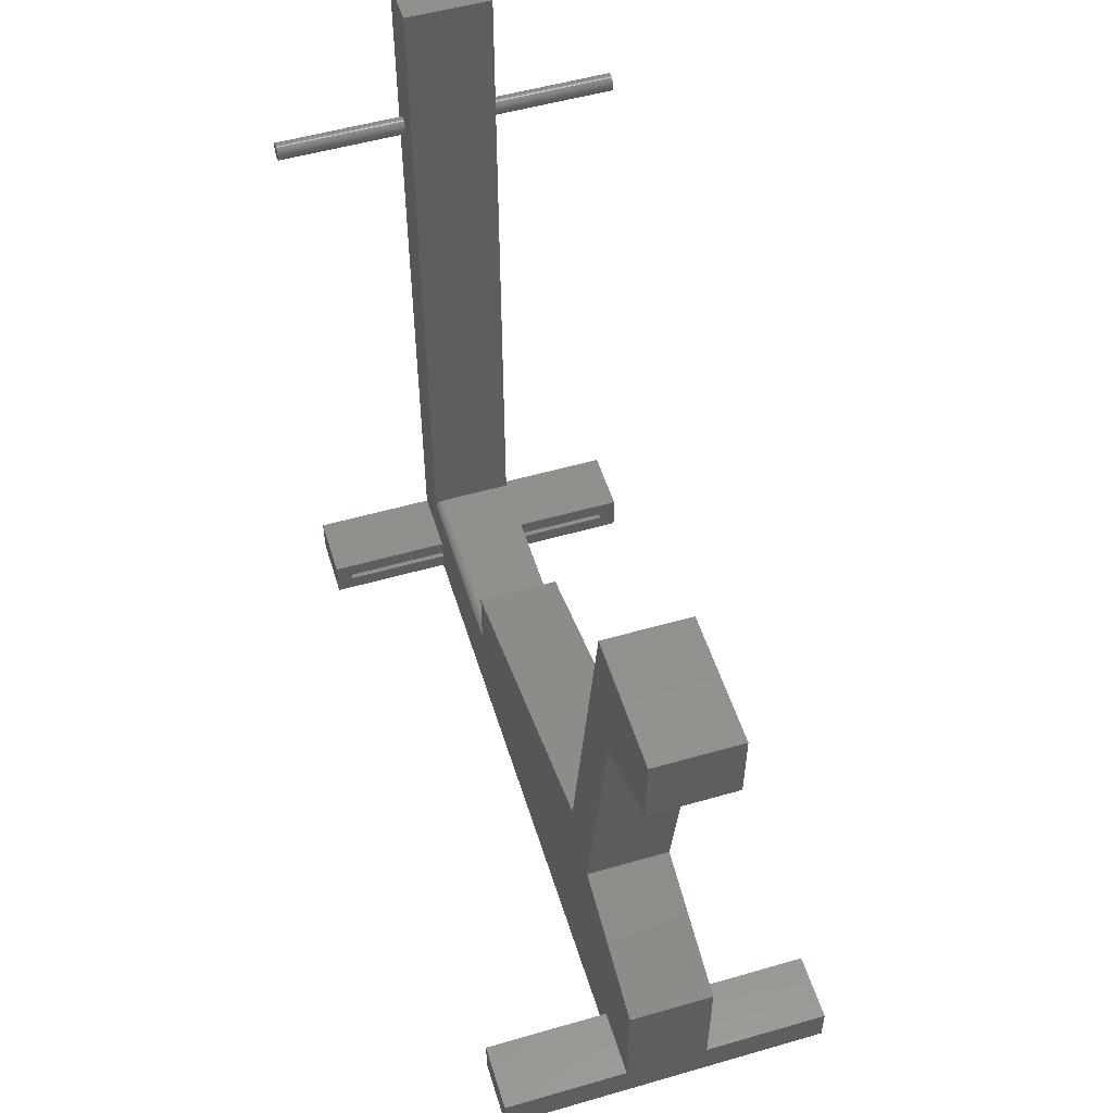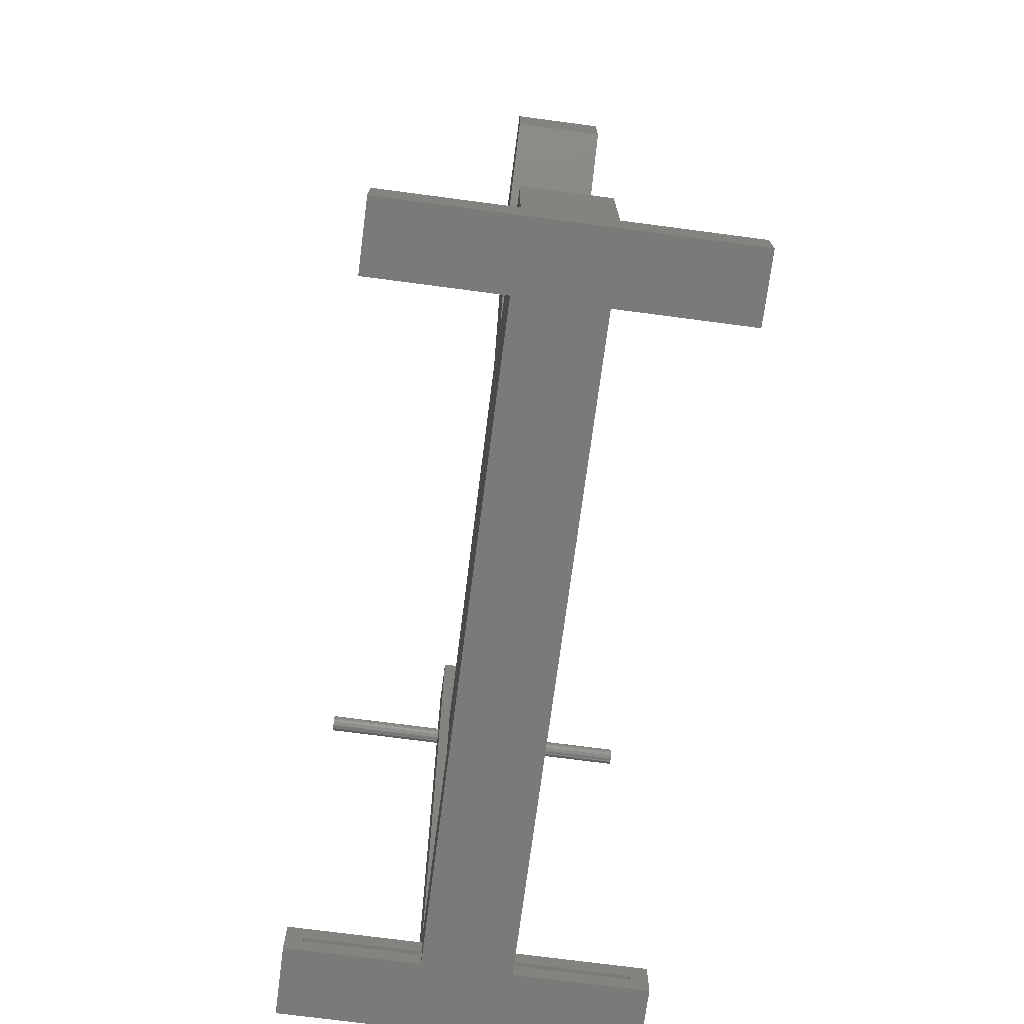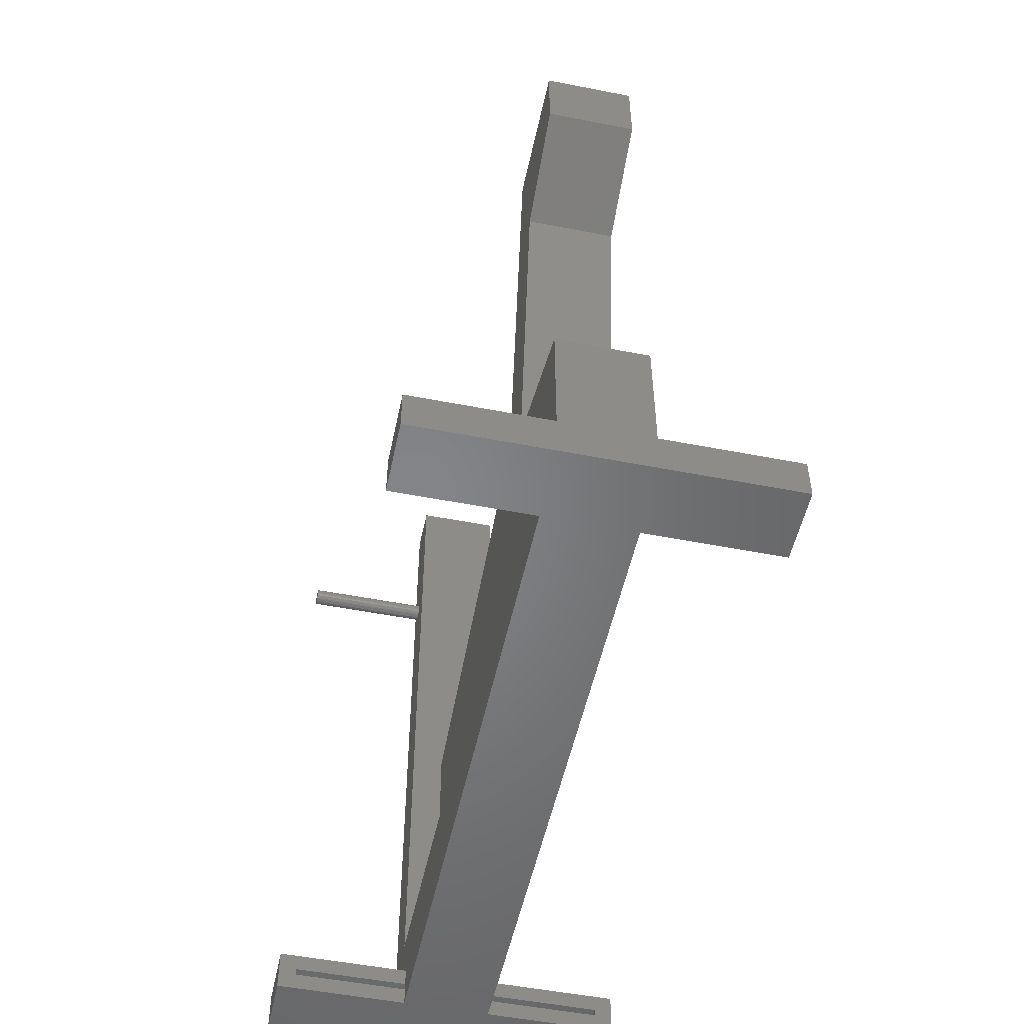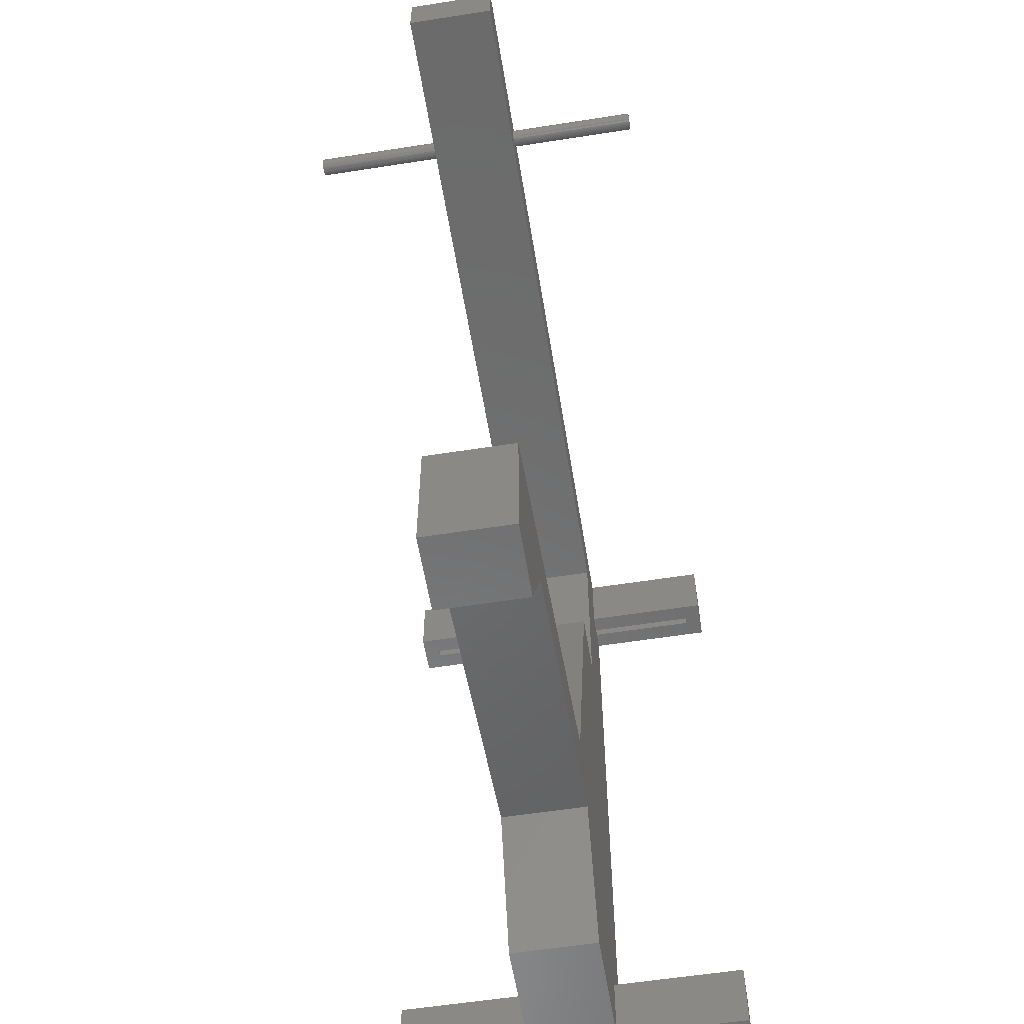
<metadata>
{"format":"stl","ext":"stl","renderer":"f3d","projection":"perspective","resolution":1024,"background":"white","views":[{"elev":53.2,"azim":-17.1,"up":"+Z"},{"elev":-73.0,"azim":-7.5,"up":"+Z"},{"elev":-52.1,"azim":-11.9,"up":"+Z"},{"elev":-57.9,"azim":9.2,"up":"+Y"}]}
</metadata>
<code>
# stl→obj: 290 verts, 574 faces
v -0.02344 0.6875 0.5937
v 0.02344 0.6875 0.5937
v -0.02344 0.686 0.5938
v 0.02344 0.686 0.5938
v -0.02344 0.6845 0.5943
v 0.02344 0.6845 0.5943
v -0.02344 0.6832 0.595
v 0.02344 0.6832 0.595
v -0.02344 0.682 0.596
v 0.02344 0.682 0.596
v -0.02344 0.681 0.5972
v 0.02344 0.681 0.5972
v -0.02344 0.6803 0.5986
v 0.02344 0.6803 0.5986
v -0.02344 0.6798 0.6
v 0.02344 0.6798 0.6
v -0.02344 0.6797 0.6016
v 0.02344 0.6797 0.6016
v -0.02344 0.6798 0.6031
v 0.02344 0.6798 0.6031
v -0.02344 0.6803 0.6046
v 0.02344 0.6803 0.6046
v -0.02344 0.681 0.6059
v 0.02344 0.681 0.6059
v -0.02344 0.682 0.6071
v 0.02344 0.682 0.6071
v -0.02344 0.6832 0.6081
v 0.02344 0.6832 0.6081
v -0.02344 0.6845 0.6088
v 0.02344 0.6845 0.6088
v -0.02344 0.686 0.6093
v 0.02344 0.686 0.6093
v -0.02344 0.6875 0.6095
v 0.02344 0.6875 0.6095
v 0.03906 0.6797 0.6016
v 0.1562 0.6797 0.6016
v 0.03906 0.6798 0.6031
v 0.1562 0.6798 0.6031
v 0.03906 0.6803 0.6046
v 0.1562 0.6803 0.6046
v 0.03906 0.681 0.6059
v 0.1562 0.681 0.6059
v 0.03906 0.682 0.6071
v 0.1562 0.682 0.6071
v 0.03906 0.6832 0.6081
v 0.1562 0.6832 0.6081
v 0.03906 0.6846 0.6089
v 0.1562 0.6846 0.6089
v 0.03906 0.686 0.6093
v 0.1562 0.686 0.6093
v 0.03906 0.6876 0.6095
v 0.1562 0.6876 0.6095
v 0.03906 0.6891 0.6093
v 0.1562 0.6891 0.6093
v 0.03906 0.6906 0.6089
v 0.1562 0.6906 0.6089
v 0.03906 0.692 0.6081
v 0.1562 0.692 0.6081
v 0.03906 0.6932 0.6071
v 0.1562 0.6932 0.6071
v 0.03906 0.6941 0.6059
v 0.1562 0.6941 0.6059
v 0.03906 0.6949 0.6046
v 0.1562 0.6949 0.6046
v 0.03906 0.6953 0.6031
v 0.1562 0.6953 0.6031
v 0.03906 0.6955 0.6016
v 0.1562 0.6955 0.6016
v -0.1562 0.6797 0.6016
v -0.03906 0.6797 0.6016
v -0.1562 0.6798 0.6031
v -0.03906 0.6798 0.6031
v -0.1562 0.6803 0.6046
v -0.03906 0.6803 0.6046
v -0.1562 0.681 0.6059
v -0.03906 0.681 0.6059
v -0.1562 0.682 0.6071
v -0.03906 0.682 0.6071
v -0.1562 0.6832 0.6081
v -0.03906 0.6832 0.6081
v -0.1562 0.6846 0.6089
v -0.03906 0.6846 0.6089
v -0.1562 0.686 0.6093
v -0.03906 0.686 0.6093
v -0.1562 0.6876 0.6095
v -0.03906 0.6876 0.6095
v -0.1562 0.6891 0.6093
v -0.03906 0.6891 0.6093
v -0.1562 0.6906 0.6089
v -0.03906 0.6906 0.6089
v -0.1562 0.692 0.6081
v -0.03906 0.692 0.6081
v -0.1562 0.6932 0.6071
v -0.03906 0.6932 0.6071
v -0.1562 0.6941 0.6059
v -0.03906 0.6941 0.6059
v -0.1562 0.6949 0.6046
v -0.03906 0.6949 0.6046
v -0.1562 0.6953 0.6031
v -0.03906 0.6953 0.6031
v -0.1562 0.6955 0.6016
v -0.03906 0.6955 0.6016
v -0.1562 0.6953 0.6
v -0.03906 0.6953 0.6
v -0.1562 0.6949 0.5985
v -0.03906 0.6949 0.5985
v -0.1562 0.6941 0.5972
v -0.03906 0.6941 0.5972
v -0.1562 0.6932 0.596
v -0.03906 0.6932 0.596
v -0.1562 0.692 0.595
v -0.03906 0.692 0.595
v -0.1562 0.6906 0.5943
v -0.03906 0.6906 0.5943
v -0.1562 0.6891 0.5938
v -0.03906 0.6891 0.5938
v -0.1562 0.6876 0.5937
v -0.03906 0.6876 0.5937
v -0.1562 0.686 0.5938
v -0.03906 0.686 0.5938
v -0.1562 0.6846 0.5943
v -0.03906 0.6846 0.5943
v -0.1562 0.6832 0.595
v -0.03906 0.6832 0.595
v -0.1562 0.682 0.596
v -0.03906 0.682 0.596
v -0.1562 0.681 0.5972
v -0.03906 0.681 0.5972
v -0.1562 0.6803 0.5985
v -0.03906 0.6803 0.5985
v -0.1562 0.6798 0.6
v -0.03906 0.6798 0.6
v 0.03906 0.6953 0.6
v 0.1562 0.6953 0.6
v 0.03906 0.6949 0.5985
v 0.1562 0.6949 0.5985
v 0.03906 0.6941 0.5972
v 0.1562 0.6941 0.5972
v 0.03906 0.6932 0.596
v 0.1562 0.6932 0.596
v 0.03906 0.692 0.595
v 0.1562 0.692 0.595
v 0.03906 0.6906 0.5943
v 0.1562 0.6906 0.5943
v 0.03906 0.6891 0.5938
v 0.1562 0.6891 0.5938
v 0.03906 0.6876 0.5937
v 0.1562 0.6876 0.5937
v 0.03906 0.686 0.5938
v 0.1562 0.686 0.5938
v 0.03906 0.6846 0.5943
v 0.1562 0.6846 0.5943
v 0.03906 0.6832 0.595
v 0.1562 0.6832 0.595
v 0.03906 0.682 0.596
v 0.1562 0.682 0.596
v 0.03906 0.681 0.5972
v 0.1562 0.681 0.5972
v 0.03906 0.6803 0.5985
v 0.1562 0.6803 0.5985
v 0.03906 0.6798 0.6
v 0.1562 0.6798 0.6
v -0.03906 0.6406 0
v -0.03906 0.0625 -3.827e-18
v -0.03906 0.6406 0.01562
v -0.03906 0.4786 0.1489
v -0.03906 0.4786 0.08125
v -0.03906 0 0.0375
v -0.03906 -0.0003289 0.1489
v -0.03906 0.1269 0.1938
v -0.03906 0.1718 0.2313
v -0.03906 0.6582 0.08125
v -0.03906 0.7031 0.0375
v -0.03906 0.6406 0.0375
v -0.03906 0.0625 0.0375
v -0.03906 0.6582 0.7476
v -0.03906 0.7031 0.7476
v -0.03906 0.6406 0.02187
v -0.03906 -0.007812 0.583
v -0.03906 0.1119 0.583
v -0.03906 -0.007812 0.5156
v -0.03906 0.08199 0.4707
v 0.03906 0.6406 0.01562
v 0.03906 0.0625 -3.827e-18
v 0.03906 0.6406 0
v 0.03906 0.4786 0.1489
v 0.03906 0.1718 0.2313
v 0.03906 0.1269 0.1938
v 0.03906 -0.0003289 0.1489
v 0.03906 0 0.0375
v 0.03906 0.4786 0.08906
v 0.03906 0.6582 0.08906
v 0.03906 0.0625 0.0375
v 0.03906 0.6406 0.0375
v 0.03906 0.7031 0.0375
v 0.03906 0.6582 0.7476
v 0.03906 0.7031 0.7476
v 0.03906 0.6406 0.02187
v 0.03906 -0.007812 0.583
v 0.03906 -0.007812 0.5156
v 0.03906 0.1119 0.583
v 0.03906 0.08199 0.4707
v -0.02344 0.463 0.1369
v -0.02344 0.1444 0.1834
v -0.02344 0.0153 0.1379
v -0.02344 0.0153 0.0375
v -0.02344 0.04688 0.02187
v -0.02344 0.6406 0.02187
v -0.02344 0.01562 0.02187
v -0.02344 0.04688 0.01488
v -0.02344 0.0625 0.01488
v -0.02344 0.6406 0.01488
v -0.02344 0.6738 0.07344
v -0.02344 0.6875 0.02187
v -0.02344 0.6738 0.732
v -0.02344 0.6875 0.732
v -0.02344 0.463 0.07344
v -0.02344 0.007812 0.5674
v -0.02344 0.007812 0.5253
v -0.02344 0.09873 0.5674
v -0.02344 0.09613 0.4811
v -0.02344 0.1581 0.2188
v 0.02344 0.0153 0.1379
v 0.02344 0.1444 0.1834
v 0.02344 0.463 0.1369
v 0.02344 0.6406 0.02187
v 0.02344 0.04688 0.02187
v 0.02344 0.01562 0.0375
v 0.02344 0.01562 0.02187
v 0.02344 0.04688 0.01562
v 0.02344 0.0625 0.01488
v 0.02344 0.6406 0.01562
v 0.02344 0.6738 0.07344
v 0.02344 0.6875 0.02187
v 0.02344 0.6738 0.732
v 0.02344 0.6875 0.732
v 0.02344 0.463 0.07344
v 0.02344 0.1581 0.2188
v 0.02344 0.09613 0.4811
v 0.02344 0.09873 0.5674
v 0.02344 0.007812 0.5253
v 0.02344 0.007812 0.5674
v 0.1406 0.6875 0.01562
v 0.1406 0.6875 0.02187
v -0.1406 0.6875 0.02187
v -0.1406 0.6875 0.01562
v -0.1562 0.6406 0.0375
v -0.1562 0.6406 0
v -0.1406 0.6406 0.01562
v -0.1406 0.6406 0.02187
v 0.1562 0.6406 0
v 0.1562 0.6406 0.0375
v 0.1406 0.6406 0.02187
v 0.1406 0.6406 0.01562
v 0.1406 0.01562 0.01562
v 0.1406 0.04688 0.01562
v -0.1406 0.01562 0.01562
v -0.1406 0.04688 0.01562
v 0.1406 0.04688 0.02187
v 0.1406 0.01562 0.02187
v -0.1406 0.01562 0.02187
v -0.1406 0.04688 0.02187
v -0.1562 0.7031 -3.827e-18
v 0.1562 0.7031 -3.827e-18
v -0.1562 0.7031 0.0375
v 0.1562 0.7031 0.0375
v -0.1562 0 0
v -0.1562 0.0625 -3.827e-18
v 0.1562 0.0625 -3.827e-18
v 0.1562 0 0
v -0.1562 2.296e-18 0.0375
v 0.1562 2.296e-18 0.0375
v 0.1562 0.0625 0.0375
v -0.1562 0.0625 0.0375
v -0.03125 0.6582 0.08906
v -0.03125 0.4786 0.08906
v -0.03847 0.6582 0.08424
v -0.03775 0.6582 0.08559
v -0.03677 0.6582 0.08677
v -0.03559 0.6582 0.08775
v -0.03424 0.6582 0.08847
v -0.03277 0.6582 0.08891
v -0.03277 0.4786 0.08891
v -0.03424 0.4786 0.08847
v -0.03559 0.4786 0.08775
v -0.03677 0.4786 0.08677
v -0.03891 0.6582 0.08277
v -0.03891 0.4786 0.08277
v -0.03847 0.4786 0.08424
v -0.03775 0.4786 0.08559
f 1 2 3
f 3 2 4
f 3 4 5
f 5 4 6
f 5 6 7
f 7 6 8
f 7 8 9
f 9 8 10
f 9 10 11
f 11 10 12
f 11 12 13
f 13 12 14
f 13 14 15
f 15 14 16
f 15 16 17
f 17 16 18
f 17 18 19
f 19 18 20
f 19 20 21
f 21 20 22
f 21 22 23
f 23 22 24
f 23 24 25
f 25 24 26
f 25 26 27
f 27 26 28
f 27 28 29
f 29 28 30
f 29 30 31
f 31 30 32
f 31 32 33
f 33 32 34
f 35 36 37
f 37 36 38
f 37 38 39
f 39 38 40
f 39 40 41
f 41 40 42
f 41 42 43
f 43 42 44
f 43 44 45
f 45 44 46
f 45 46 47
f 47 46 48
f 47 48 49
f 49 48 50
f 49 50 51
f 51 50 52
f 51 52 53
f 53 52 54
f 53 54 55
f 55 54 56
f 55 56 57
f 57 56 58
f 57 58 59
f 59 58 60
f 59 60 61
f 61 60 62
f 61 62 63
f 63 62 64
f 63 64 65
f 65 64 66
f 65 66 67
f 67 66 68
f 69 70 71
f 71 70 72
f 71 72 73
f 73 72 74
f 73 74 75
f 75 74 76
f 75 76 77
f 77 76 78
f 77 78 79
f 79 78 80
f 79 80 81
f 81 80 82
f 81 82 83
f 83 82 84
f 83 84 85
f 85 84 86
f 85 86 87
f 87 86 88
f 87 88 89
f 89 88 90
f 89 90 91
f 91 90 92
f 91 92 93
f 93 92 94
f 93 94 95
f 95 94 96
f 95 96 97
f 97 96 98
f 97 98 99
f 99 98 100
f 99 100 101
f 101 100 102
f 101 102 103
f 103 102 104
f 103 104 105
f 105 104 106
f 105 106 107
f 107 106 108
f 107 108 109
f 109 108 110
f 109 110 111
f 111 110 112
f 111 112 113
f 113 112 114
f 113 114 115
f 115 114 116
f 115 116 117
f 117 116 118
f 117 118 119
f 119 118 120
f 119 120 121
f 121 120 122
f 121 122 123
f 123 122 124
f 123 124 125
f 125 124 126
f 125 126 127
f 127 126 128
f 127 128 129
f 129 128 130
f 129 130 131
f 131 130 132
f 131 132 69
f 69 132 70
f 67 68 133
f 133 68 134
f 133 134 135
f 135 134 136
f 135 136 137
f 137 136 138
f 137 138 139
f 139 138 140
f 139 140 141
f 141 140 142
f 141 142 143
f 143 142 144
f 143 144 145
f 145 144 146
f 145 146 147
f 147 146 148
f 147 148 149
f 149 148 150
f 149 150 151
f 151 150 152
f 151 152 153
f 153 152 154
f 153 154 155
f 155 154 156
f 155 156 157
f 157 156 158
f 157 158 159
f 159 158 160
f 159 160 161
f 161 160 162
f 161 162 35
f 35 162 36
f 163 164 165
f 166 167 168
f 166 168 169
f 166 169 170
f 166 170 171
f 172 70 132
f 172 132 130
f 172 130 128
f 172 128 126
f 172 126 124
f 172 124 122
f 172 122 120
f 172 120 118
f 172 118 173
f 172 173 174
f 172 174 175
f 172 175 168
f 172 168 167
f 176 177 86
f 176 86 84
f 176 84 82
f 176 82 80
f 176 80 78
f 176 78 76
f 176 76 74
f 176 74 72
f 176 72 70
f 176 70 172
f 175 174 178
f 175 178 165
f 175 165 164
f 173 118 116
f 173 116 114
f 173 114 112
f 173 112 110
f 173 110 108
f 173 108 106
f 173 106 104
f 173 104 102
f 177 173 102
f 177 102 100
f 177 100 98
f 177 98 96
f 177 96 94
f 177 94 92
f 177 92 90
f 177 90 88
f 177 88 86
f 179 180 181
f 181 180 182
f 180 171 182
f 182 171 170
f 183 184 185
f 186 187 188
f 186 188 189
f 186 189 190
f 186 190 191
f 192 191 190
f 192 190 193
f 192 193 194
f 192 194 195
f 192 195 147
f 192 147 149
f 192 149 151
f 192 151 153
f 192 153 155
f 192 155 157
f 192 157 159
f 192 159 161
f 192 161 35
f 196 192 35
f 196 35 37
f 196 37 39
f 196 39 41
f 196 41 43
f 196 43 45
f 196 45 47
f 196 47 49
f 196 49 51
f 196 51 197
f 193 184 183
f 193 183 198
f 193 198 194
f 195 67 133
f 195 133 135
f 195 135 137
f 195 137 139
f 195 139 141
f 195 141 143
f 195 143 145
f 195 145 147
f 197 51 53
f 197 53 55
f 197 55 57
f 197 57 59
f 197 59 61
f 197 61 63
f 197 63 65
f 197 65 67
f 197 67 195
f 199 200 201
f 201 200 202
f 201 202 187
f 187 202 188
f 203 204 205
f 206 207 208
f 206 209 207
f 210 208 207
f 210 211 208
f 208 211 212
f 213 206 208
f 213 208 214
f 213 214 1
f 213 1 3
f 213 3 5
f 213 5 7
f 213 7 9
f 213 9 11
f 213 11 13
f 213 13 15
f 213 15 17
f 215 213 17
f 215 17 19
f 215 19 21
f 215 21 23
f 215 23 25
f 215 25 27
f 215 27 29
f 215 29 31
f 215 31 33
f 215 33 216
f 206 213 217
f 206 217 203
f 206 203 205
f 218 219 220
f 220 219 221
f 220 221 222
f 222 221 204
f 222 204 203
f 223 224 225
f 226 227 228
f 227 229 228
f 227 226 230
f 226 231 230
f 232 231 226
f 233 18 16
f 233 16 14
f 233 14 12
f 233 12 10
f 233 10 8
f 233 8 6
f 233 6 4
f 233 4 2
f 233 2 234
f 233 234 226
f 233 226 228
f 235 236 34
f 235 34 32
f 235 32 30
f 235 30 28
f 235 28 26
f 235 26 24
f 235 24 22
f 235 22 20
f 235 20 18
f 235 18 233
f 228 223 225
f 228 225 237
f 228 237 233
f 225 224 238
f 238 224 239
f 238 239 240
f 240 239 241
f 240 241 242
f 34 236 33
f 33 236 216
f 243 244 234
f 243 234 214
f 243 214 245
f 243 245 246
f 234 2 214
f 214 2 1
f 40 38 64
f 64 38 66
f 68 162 134
f 162 160 134
f 134 160 136
f 160 158 136
f 136 158 138
f 158 156 138
f 138 156 154
f 138 154 140
f 140 154 152
f 140 152 150
f 150 148 140
f 142 140 148
f 142 148 146
f 142 146 144
f 36 162 68
f 36 68 66
f 36 66 38
f 62 60 58
f 62 58 56
f 62 56 54
f 62 54 52
f 62 52 50
f 62 50 48
f 62 48 46
f 62 46 44
f 62 44 42
f 62 42 40
f 62 40 64
f 97 71 73
f 99 71 97
f 103 131 101
f 103 129 131
f 105 129 103
f 105 127 129
f 107 127 105
f 107 125 127
f 123 125 107
f 109 123 107
f 121 123 109
f 119 121 109
f 109 117 119
f 117 109 111
f 115 117 111
f 113 115 111
f 69 71 99
f 69 99 101
f 69 101 131
f 95 97 73
f 95 73 75
f 95 75 77
f 95 77 79
f 95 79 81
f 95 81 83
f 95 83 85
f 95 85 87
f 95 87 89
f 95 89 91
f 95 91 93
f 226 198 232
f 232 198 183
f 178 208 165
f 165 208 212
f 247 248 249
f 247 249 250
f 247 250 178
f 247 178 174
f 249 248 165
f 165 248 163
f 251 252 253
f 251 253 254
f 251 254 183
f 251 183 185
f 194 198 252
f 252 198 253
f 208 178 214
f 214 178 250
f 214 250 245
f 250 249 245
f 245 249 246
f 249 165 246
f 243 246 165
f 243 165 212
f 243 212 232
f 243 232 183
f 243 183 254
f 253 244 254
f 254 244 243
f 226 234 198
f 198 234 244
f 198 244 253
f 224 223 204
f 204 223 205
f 223 228 205
f 205 228 206
f 241 239 219
f 219 239 221
f 239 224 221
f 221 224 204
f 216 236 215
f 215 236 235
f 235 233 215
f 215 233 213
f 233 237 213
f 213 237 217
f 237 225 217
f 217 225 203
f 225 238 203
f 203 238 222
f 238 240 222
f 222 240 220
f 240 242 220
f 220 242 218
f 218 242 219
f 219 242 241
f 231 232 211
f 211 232 212
f 230 231 211
f 230 211 210
f 230 210 255
f 230 255 256
f 257 255 258
f 258 255 210
f 230 256 227
f 227 256 259
f 227 259 229
f 229 259 260
f 260 259 255
f 255 259 256
f 209 255 261
f 255 257 261
f 229 260 255
f 255 209 229
f 229 209 206
f 229 206 228
f 262 207 261
f 261 207 209
f 258 210 262
f 262 210 207
f 261 257 262
f 262 257 258
f 163 248 263
f 264 251 263
f 263 251 185
f 263 185 163
f 264 263 265
f 264 265 173
f 264 173 195
f 264 195 266
f 173 177 195
f 195 177 197
f 177 176 197
f 197 176 196
f 195 194 266
f 266 194 252
f 265 247 173
f 173 247 174
f 184 164 185
f 185 164 163
f 251 264 252
f 252 264 266
f 248 247 263
f 263 247 265
f 267 268 164
f 267 164 184
f 267 184 269
f 267 269 270
f 168 271 267
f 270 272 267
f 267 272 190
f 267 190 168
f 184 193 269
f 269 193 273
f 268 274 164
f 164 274 175
f 193 190 273
f 273 190 272
f 274 271 175
f 175 271 168
f 189 169 190
f 190 169 168
f 270 269 272
f 272 269 273
f 267 271 268
f 268 271 274
f 186 166 187
f 187 166 171
f 192 275 191
f 191 275 276
f 176 277 278
f 176 278 279
f 176 279 280
f 176 280 281
f 176 281 282
f 176 282 275
f 176 275 192
f 176 192 196
f 166 186 191
f 166 191 276
f 166 276 283
f 166 283 284
f 166 284 285
f 166 285 286
f 172 167 287
f 287 167 288
f 287 288 277
f 277 288 289
f 277 289 278
f 278 289 290
f 278 290 279
f 279 290 286
f 279 286 280
f 280 286 285
f 280 285 281
f 281 285 284
f 281 284 282
f 282 284 283
f 282 283 275
f 275 283 276
f 179 181 199
f 199 181 200
f 201 180 199
f 199 180 179
f 187 171 201
f 201 171 180
f 188 170 189
f 189 170 169
f 202 182 188
f 188 182 170
f 200 181 202
f 202 181 182

</code>
